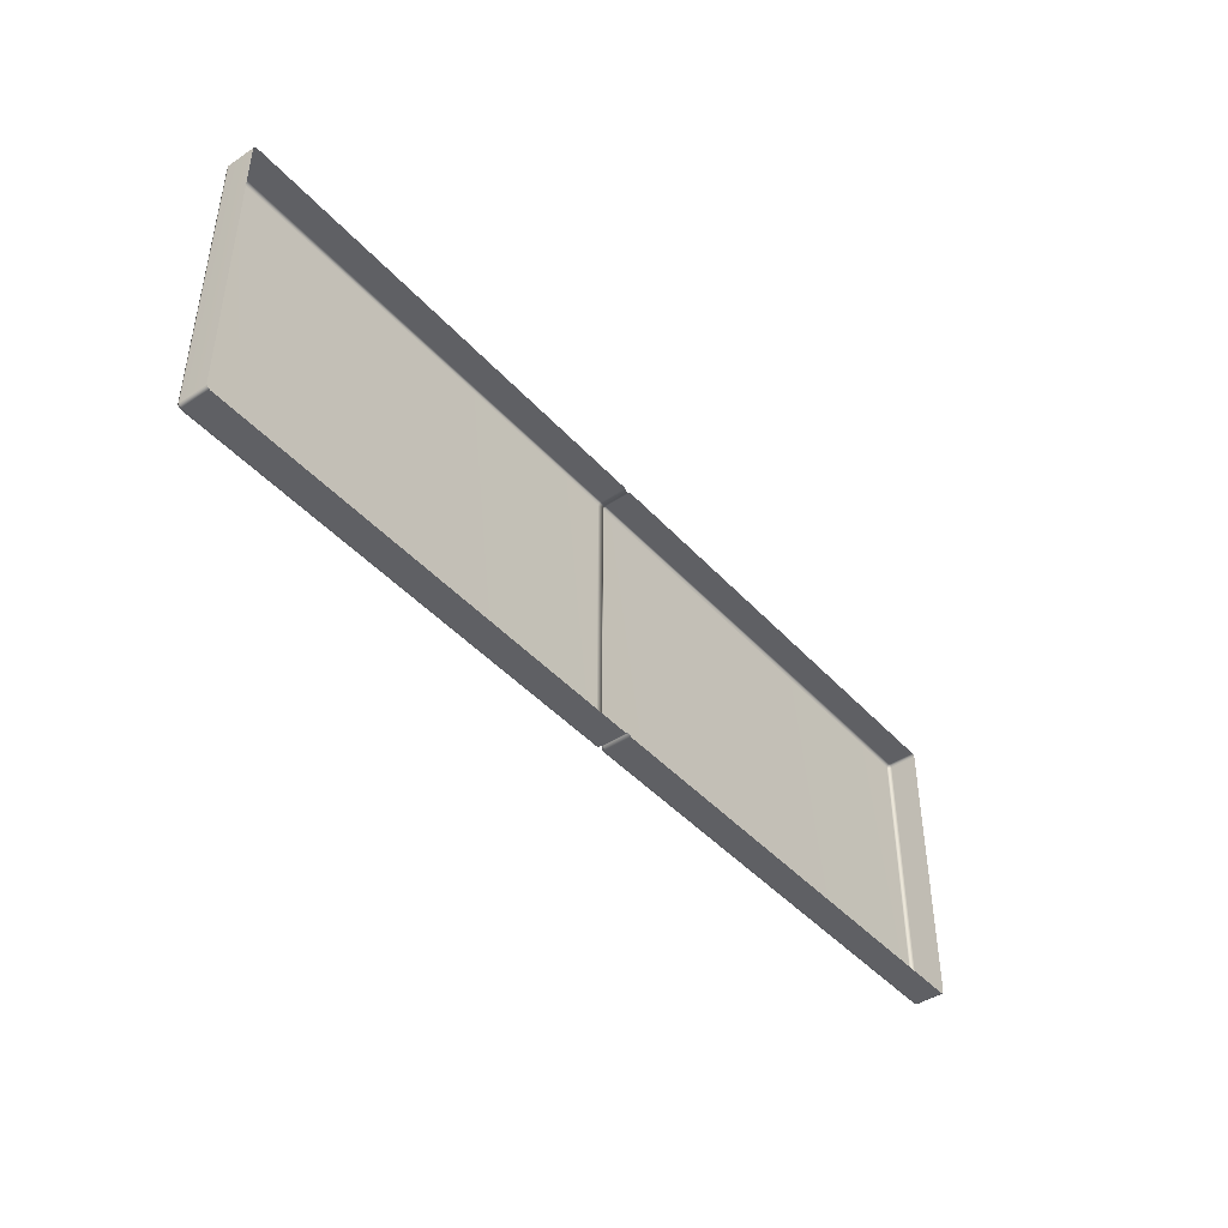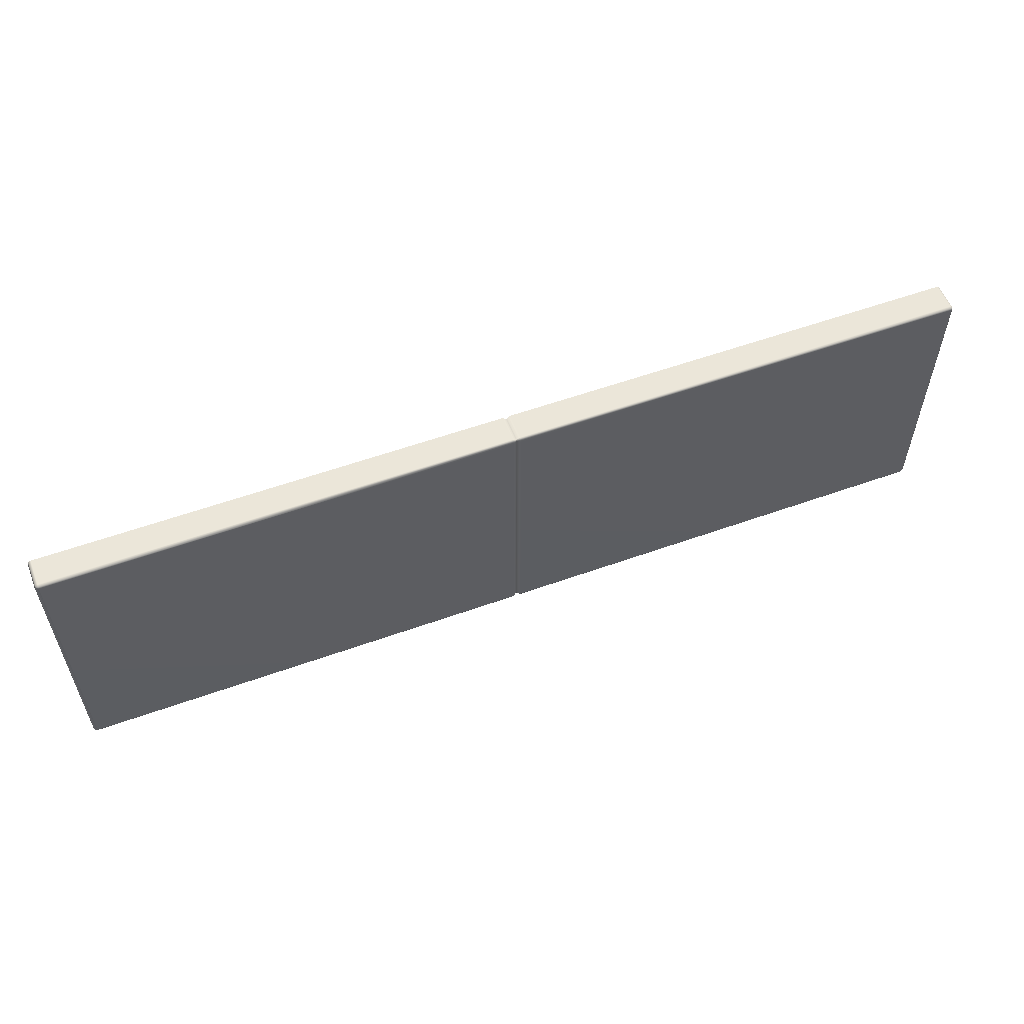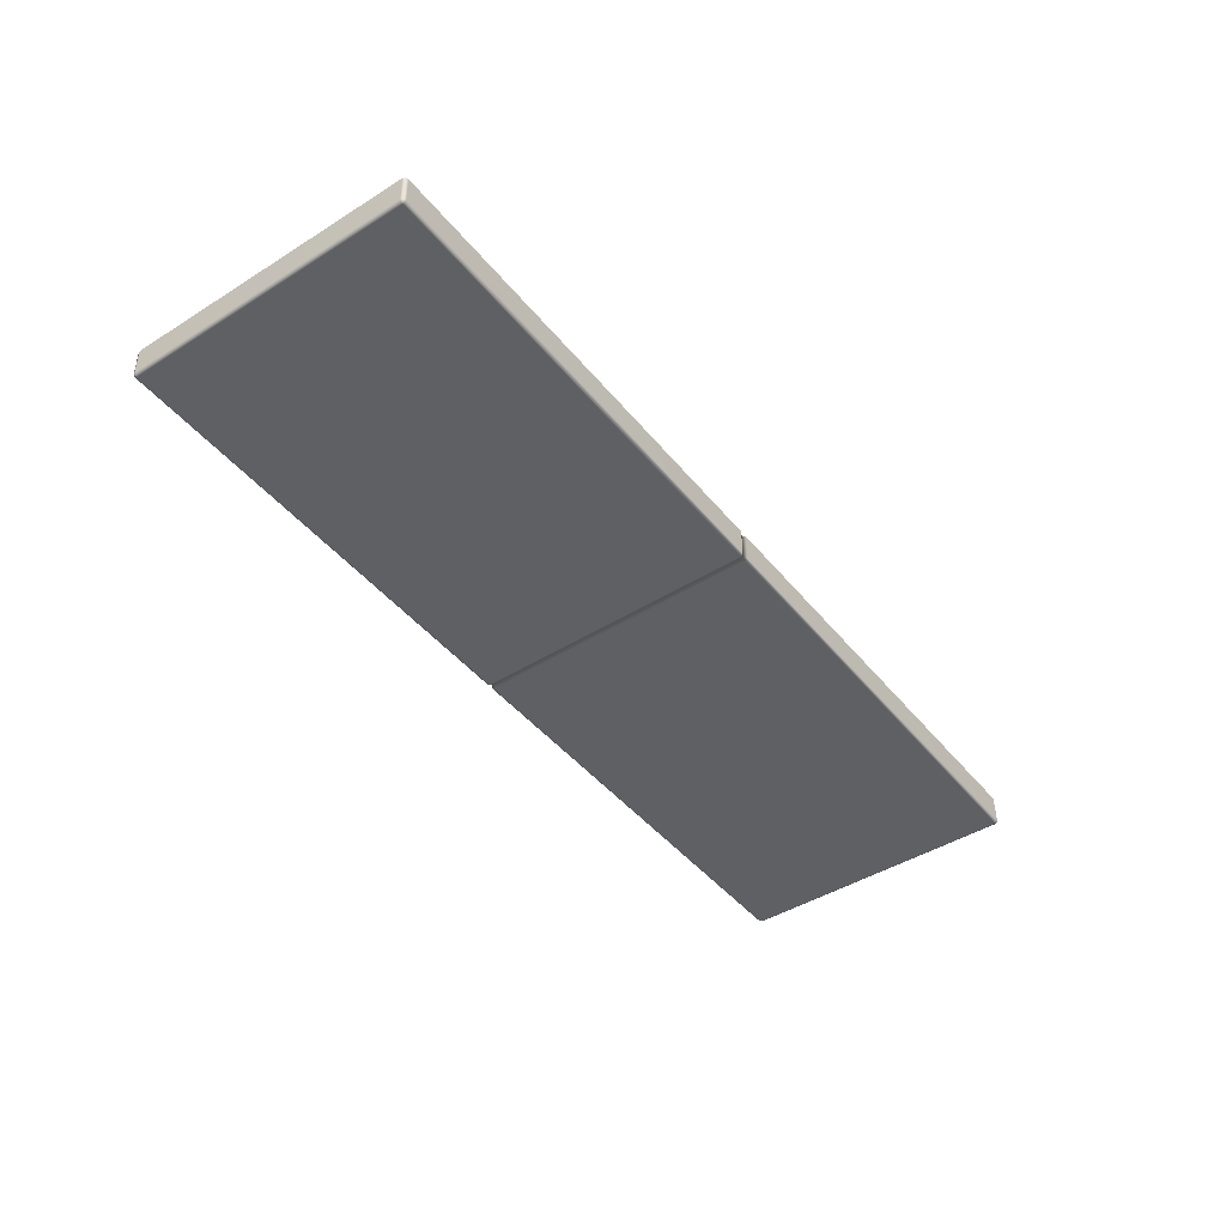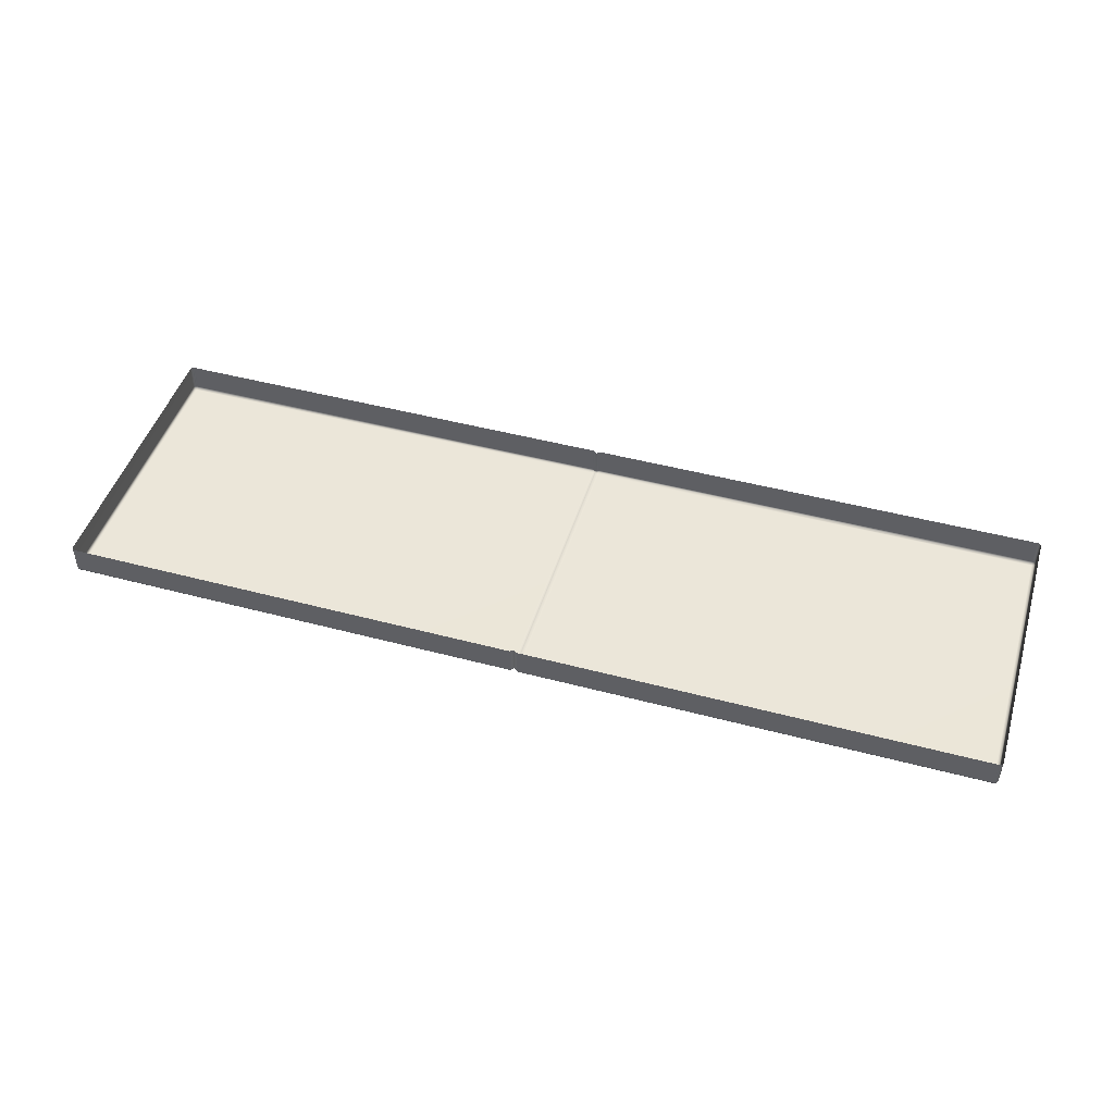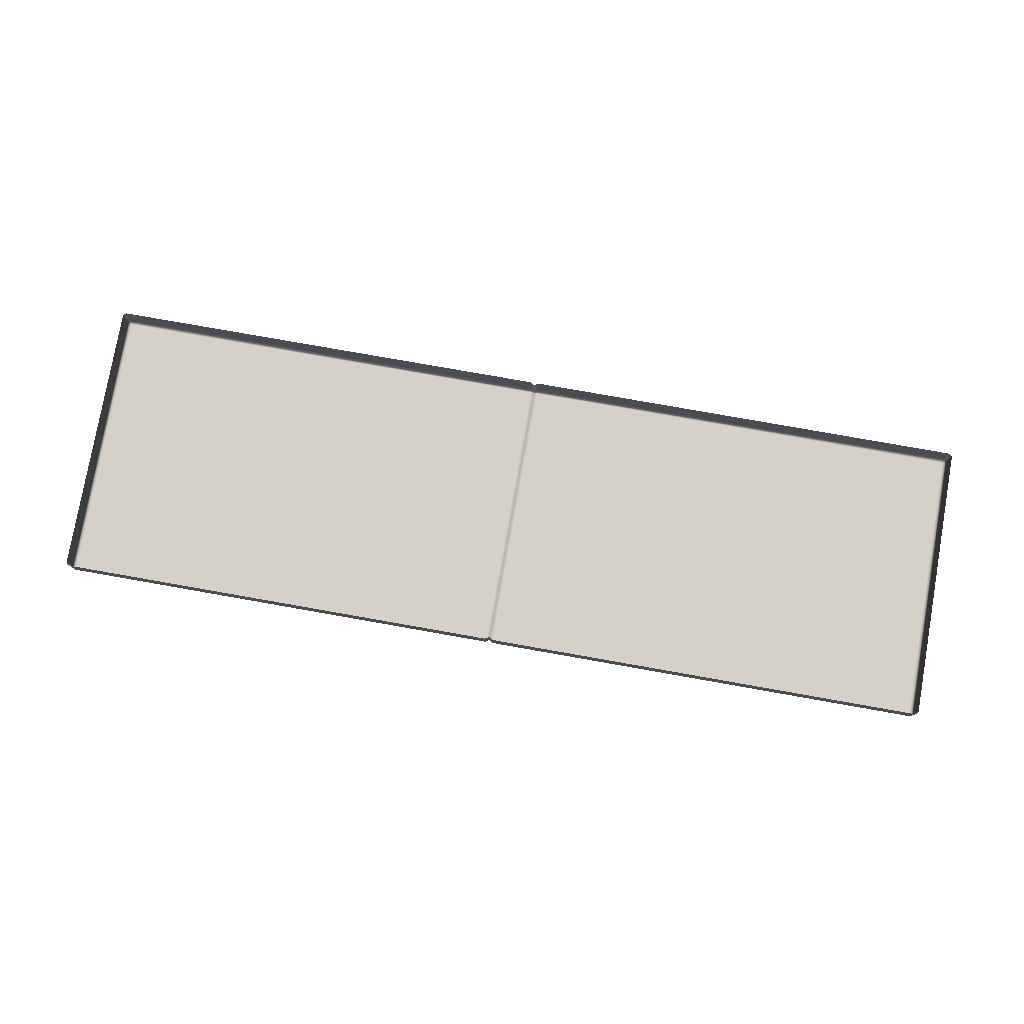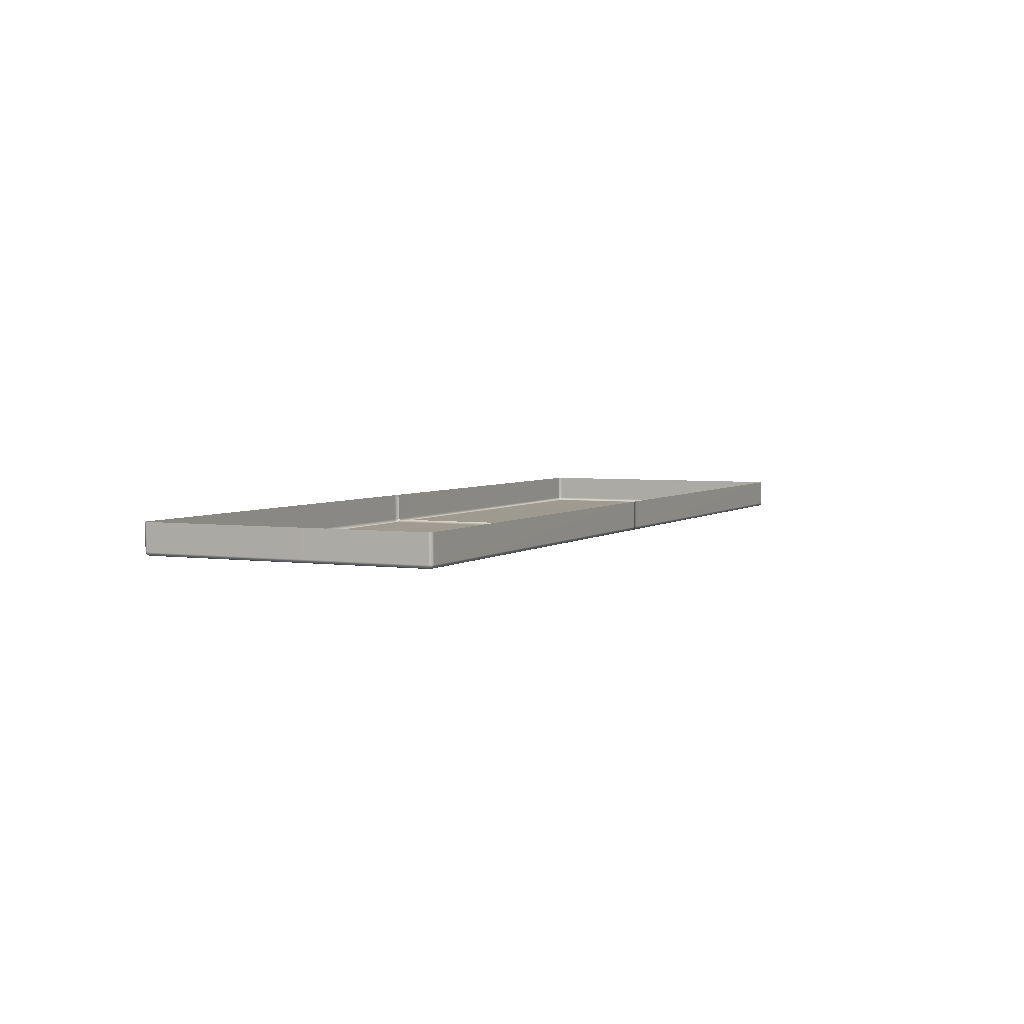
<metadata>
{"format":"obj","ext":"obj","renderer":"f3d","projection":"perspective","resolution":1024,"background":"white","views":[{"elev":-44.1,"azim":-51.3,"up":"+Y"},{"elev":56.8,"azim":159.5,"up":"+Y"},{"elev":-44.4,"azim":126.2,"up":"+Z"},{"elev":46.9,"azim":16.8,"up":"+Z"},{"elev":79.0,"azim":-170.0,"up":"+Z"},{"elev":3.8,"azim":115.0,"up":"+Z"}]}
</metadata>
<code>
g ENV_S05_DT_Section04_Hardcasing_Block01_MO
v -20.16 -0.3466 -21.95
v -20.29 -0.2954 -23.13
v -20.27 -0.3014 -21.95
v -20.18 -0.3406 -23.13
v -0.1253 -0.3466 -21.95
v -20.18 -0.2954 -23.24
v -20.27 -0.2754 -23.22
v -0.1392 -0.3406 -23.13
v 0.03646 -0.2268 -21.97
v -0.1392 -0.2954 -23.24
v 0.02248 -0.2208 -23.11
v 0.1982 -0.3466 -21.95
v -20.29 -0.1875 -23.24
v -20.29 -0.2954 -23.13
v -20.33 -0.1875 -23.13
v -20.27 -0.3014 -21.95
v -20.32 -0.1935 -21.95
v -20.32 12.15 -21.95
v -20.33 12.16 -23.13
v -20.29 12.27 -23.13
v -20.27 12.26 -21.95
v -20.29 12.16 -23.24
v -20.27 12.25 -23.22
v -20.18 -0.1875 -23.29
v -20.18 12.27 -23.24
v -20.29 12.27 -23.13
v -0.1392 -0.1875 -23.29
v -20.18 12.16 -23.29
v -20.18 12.31 -23.13
v -20.27 12.26 -21.95
v -20.16 12.31 -21.95
v -0.1392 12.31 -23.13
v -0.1253 12.31 -21.95
v -0.1392 12.27 -23.24
v 0.02248 12.19 -23.11
v 0.03646 12.19 -21.97
v 0.02248 -0.2009 -23.15
v -0.1392 12.16 -23.29
v 0.02248 12.17 -23.15
v 0.1842 12.31 -23.13
v 0.1982 12.31 -21.95
v 20.23 12.31 -21.95
v 0.02248 -0.1636 -23.17
v 0.02248 12.13 -23.17
v 0.1842 -0.3406 -23.13
v 0.1842 12.27 -23.24
v 20.22 12.31 -23.13
v 0.1842 -0.2954 -23.24
v 0.1842 -0.1875 -23.29
v 0.1842 12.16 -23.29
v 20.22 -0.3406 -23.13
v 20.23 -0.3466 -21.95
v 20.35 -0.3014 -21.95
v 20.33 -0.2954 -23.13
v 20.22 -0.2954 -23.24
v 20.31 -0.2754 -23.22
v 20.22 12.27 -23.24
v 20.22 -0.1875 -23.29
v 20.33 -0.1875 -23.24
v 20.33 -0.2954 -23.13
v 20.22 12.16 -23.29
v 20.33 12.16 -23.24
v 20.33 12.27 -23.13
v 20.35 12.26 -21.95
v 20.31 12.25 -23.22
v 20.33 12.27 -23.13
v 20.38 -0.1875 -23.13
v 20.38 12.16 -23.13
v 20.35 12.26 -21.95
v 20.39 12.15 -21.95
v 20.39 -0.1935 -21.95
v 20.35 -0.3014 -21.95
g ENV_S05_DT_Section04_Hardcasing_Block01_MO_0
f 3 2 1
f 2 4 1
f 5 1 4
f 4 2 6
f 2 7 6
f 8 5 4
f 5 8 9
f 10 8 4
f 6 10 4
f 8 11 9
f 8 10 11
f 9 11 12
f 6 7 13
f 13 7 14
f 15 13 14
f 15 14 16
f 17 15 16
f 17 18 15
f 18 19 15
f 13 15 19
f 20 19 18
f 21 20 18
f 19 20 22
f 22 13 19
f 20 23 22
f 24 6 13
f 24 13 22
f 22 23 25
f 25 23 26
f 24 27 6
f 27 10 6
f 28 24 22
f 28 22 25
f 27 24 28
f 29 25 26
f 29 26 30
f 31 29 30
f 32 29 31
f 29 32 25
f 33 32 31
f 25 34 28
f 32 34 25
f 32 33 35
f 33 36 35
f 10 27 37
f 10 37 11
f 38 27 28
f 34 38 28
f 34 32 39
f 32 35 39
f 35 36 40
f 36 41 40
f 41 42 40
f 27 38 43
f 27 43 37
f 38 34 44
f 34 39 44
f 38 44 43
f 11 37 45
f 11 45 12
f 35 40 46
f 39 35 46
f 42 47 40
f 40 47 46
f 37 43 48
f 37 48 45
f 43 44 49
f 43 49 48
f 44 39 50
f 39 46 50
f 44 50 49
f 45 51 12
f 51 52 12
f 52 51 53
f 51 54 53
f 55 51 45
f 51 55 54
f 48 55 45
f 55 56 54
f 46 57 50
f 47 57 46
f 49 58 48
f 58 55 48
f 59 56 55
f 58 59 55
f 60 56 59
f 50 61 49
f 61 58 49
f 57 61 50
f 59 58 61
f 62 59 61
f 61 57 62
f 47 63 57
f 63 47 42
f 64 63 42
f 63 65 57
f 57 65 62
f 62 65 66
f 67 60 59
f 67 59 62
f 68 62 66
f 68 67 62
f 68 66 69
f 70 68 69
f 68 70 71
f 67 68 71
f 60 67 71
f 72 60 71

</code>
